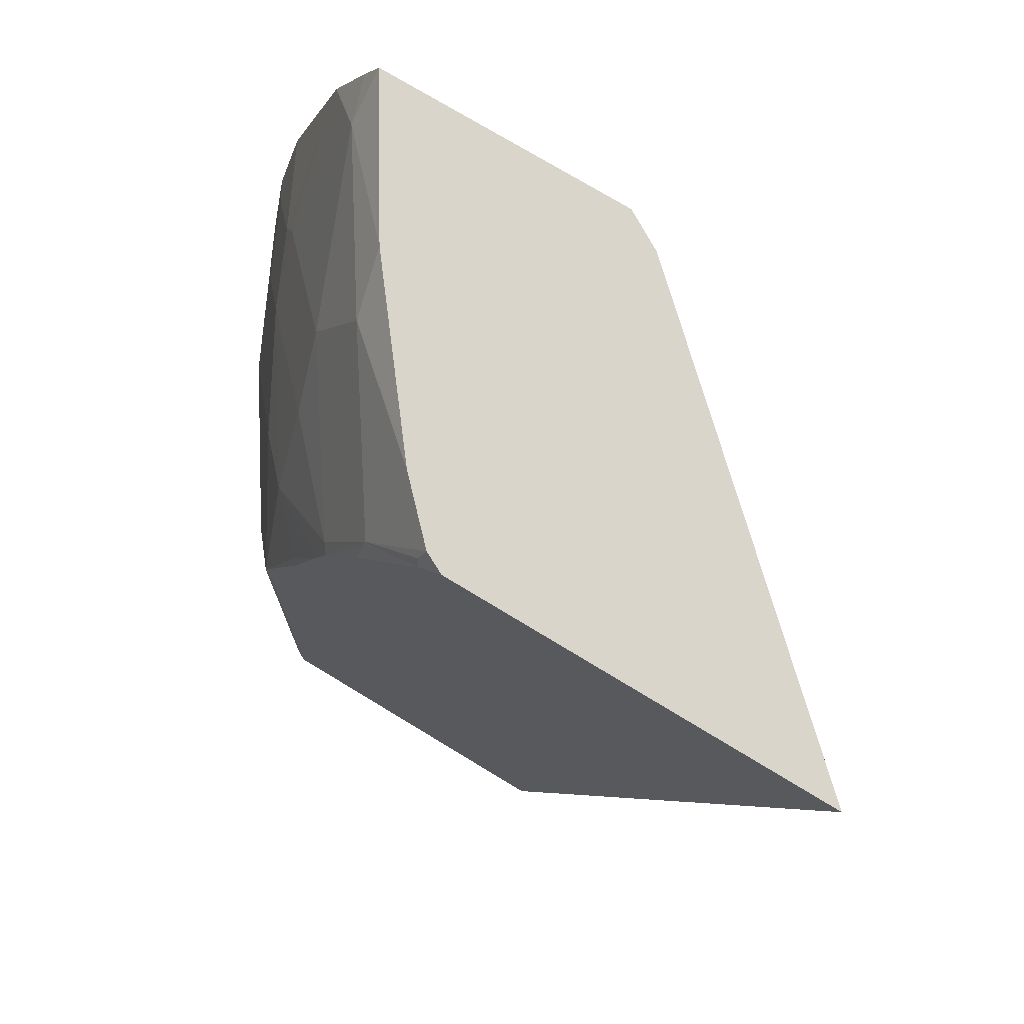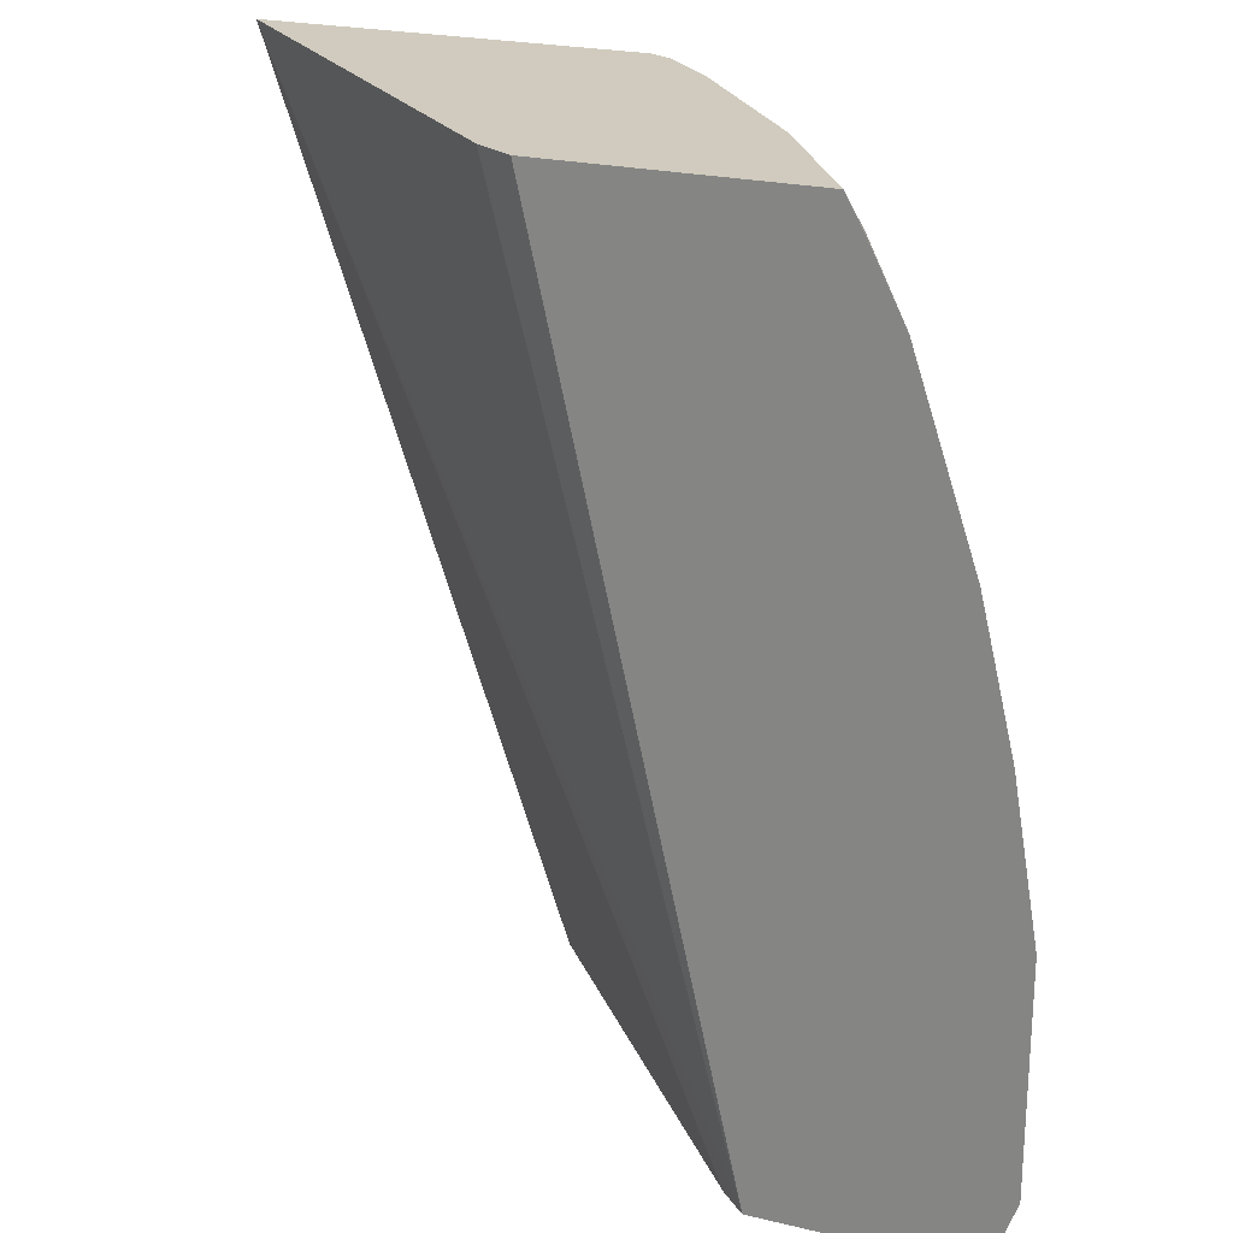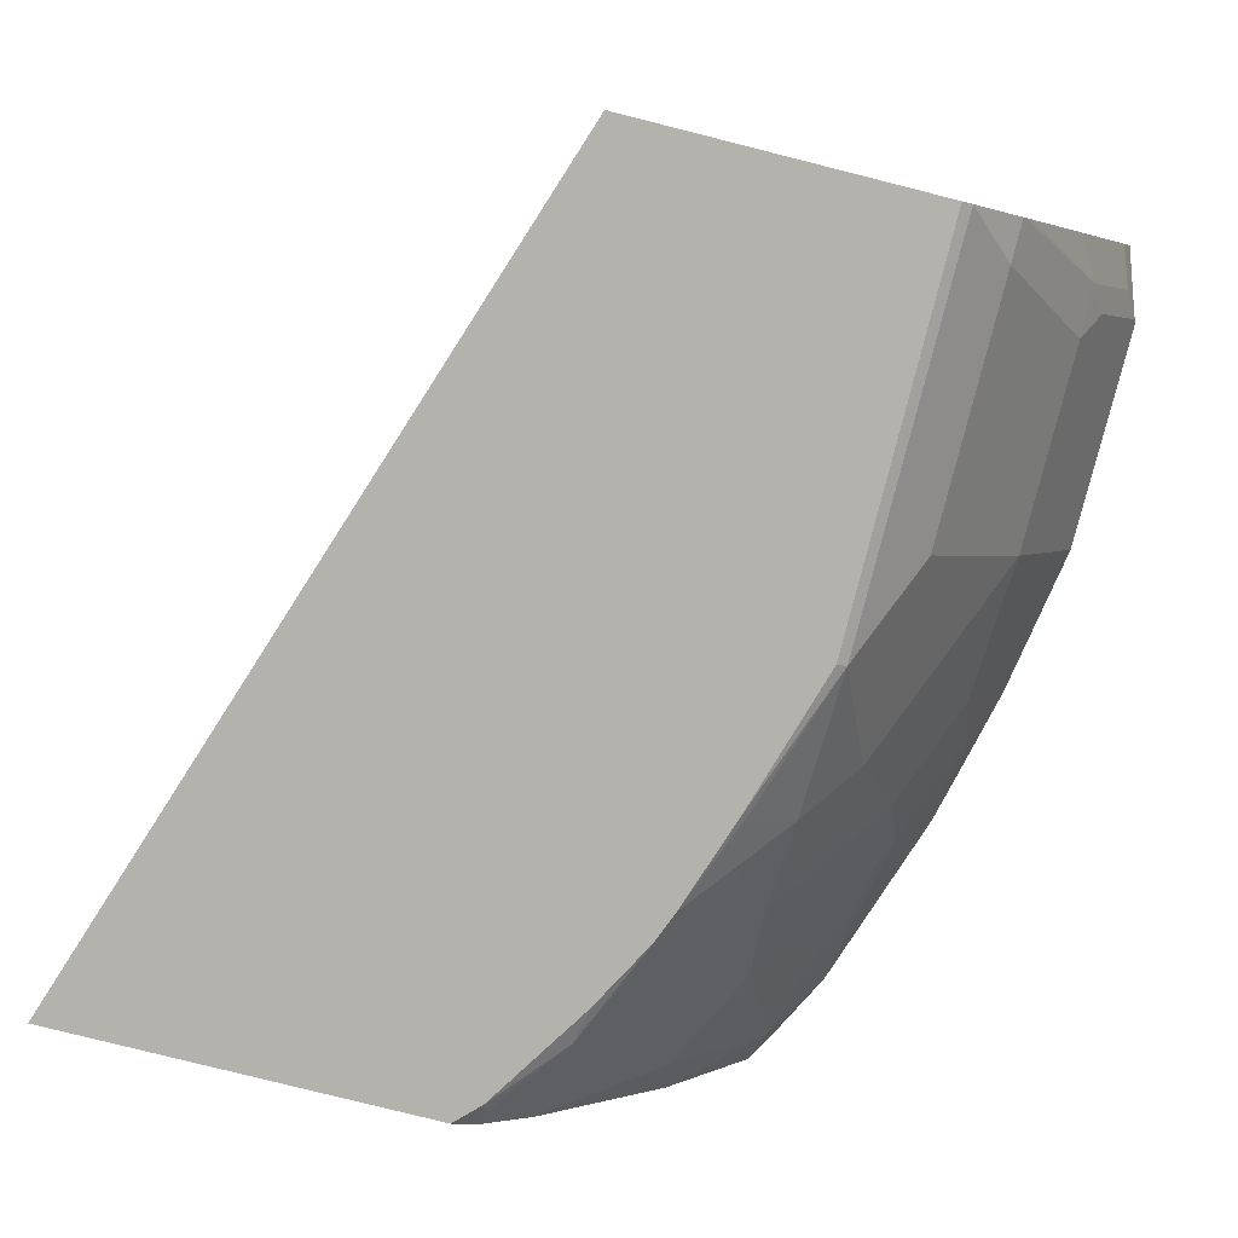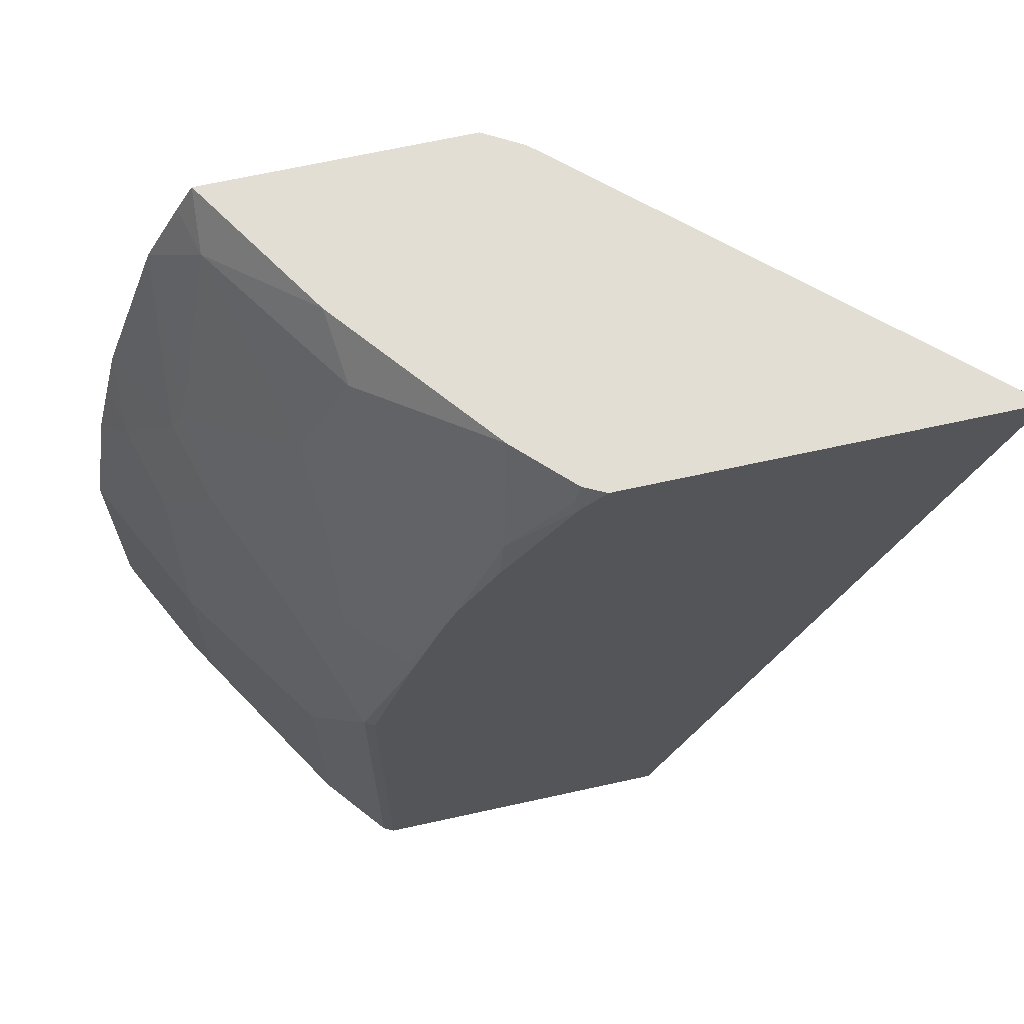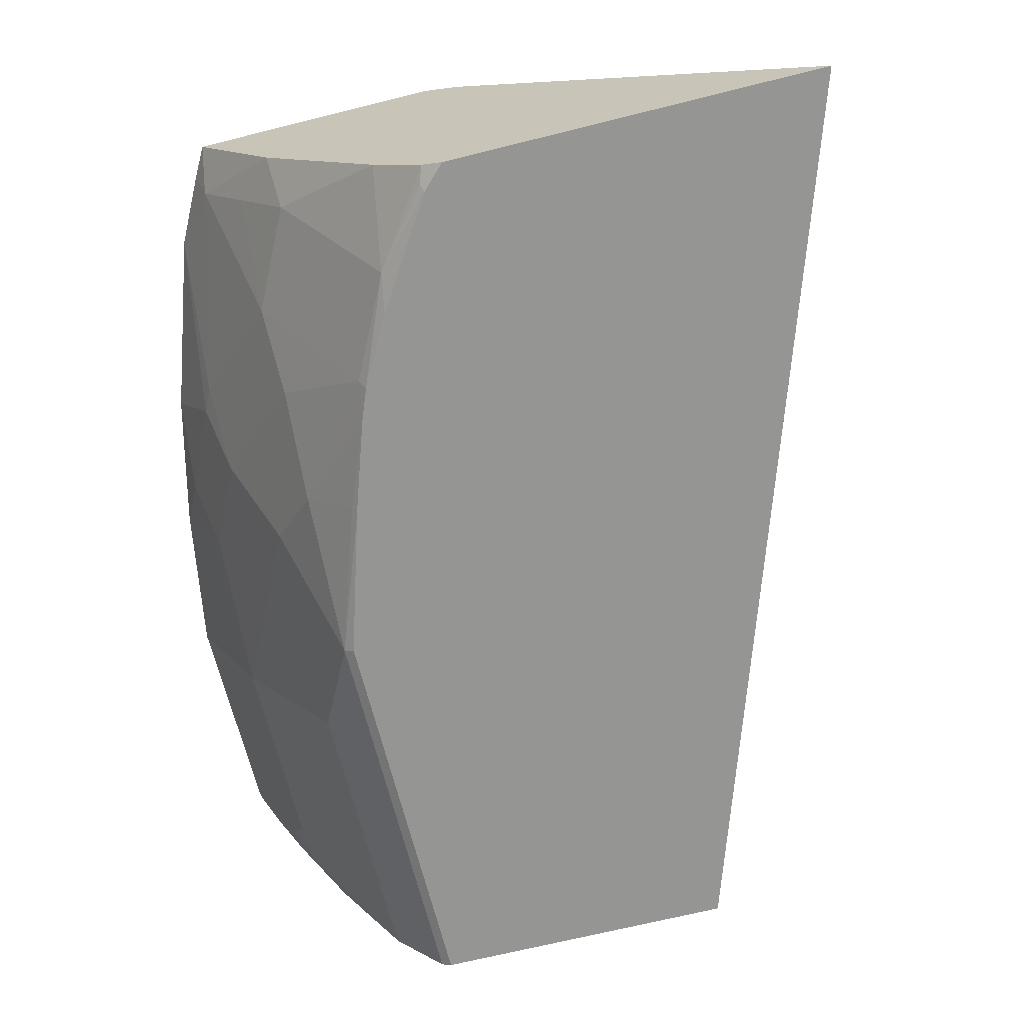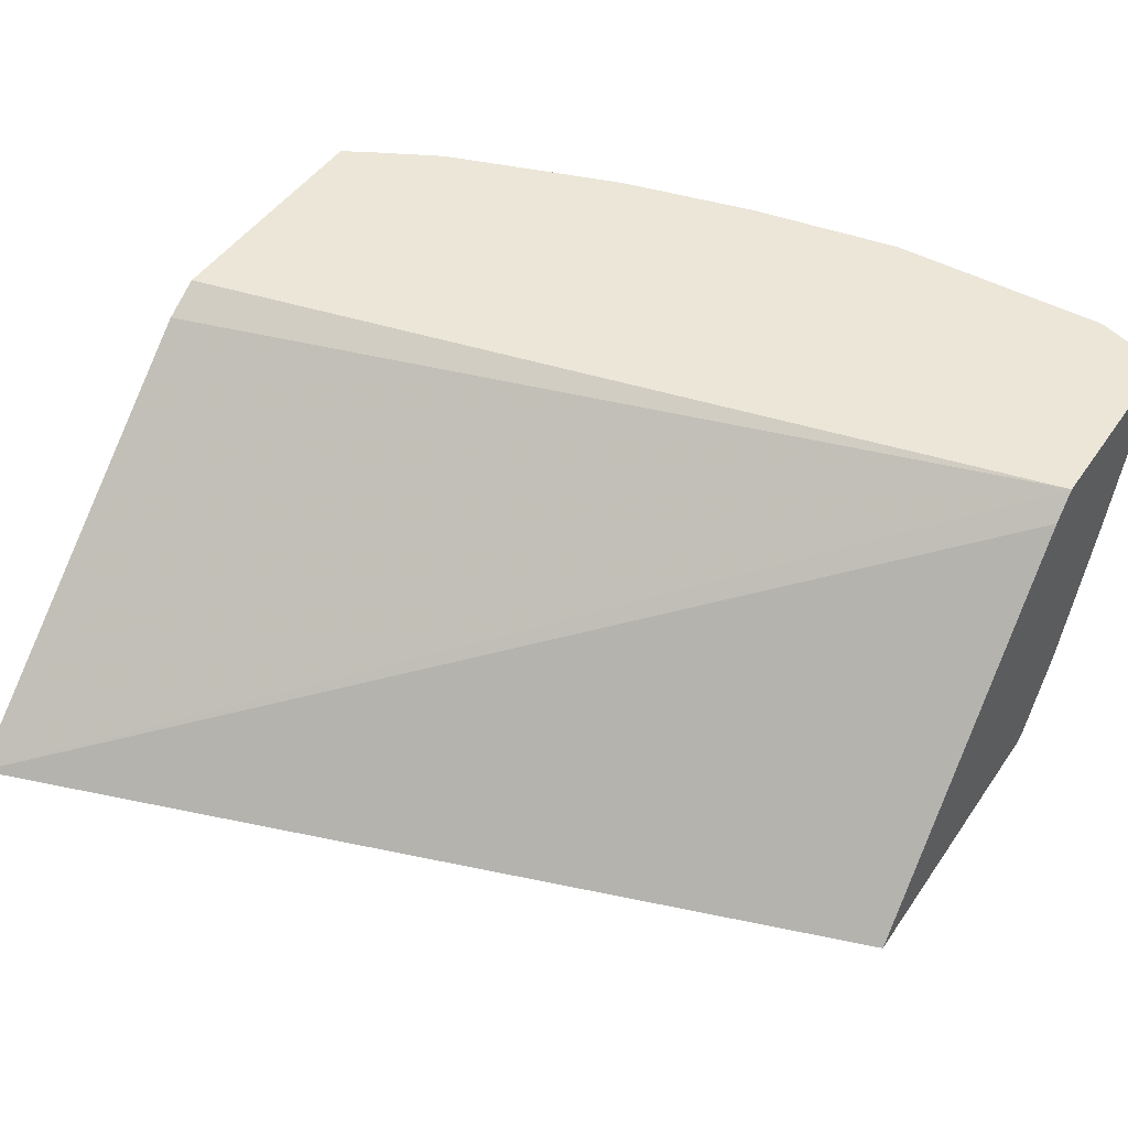
<metadata>
{"format":"obj","ext":"obj","renderer":"f3d","projection":"perspective","resolution":1024,"background":"white","views":[{"elev":74.5,"azim":-148.7,"up":"+Y"},{"elev":23.3,"azim":22.1,"up":"+Y"},{"elev":-79.5,"azim":-14.1,"up":"+Z"},{"elev":67.3,"azim":167.5,"up":"+Y"},{"elev":-67.4,"azim":-165.9,"up":"+Z"},{"elev":46.1,"azim":-57.7,"up":"+Z"}]}
</metadata>
<code>
v 0.2015 0.1113 -0.1483
v 0.3285 0.1113 -0.03232
v 0.331 0.1113 -0.1483
v 0.3033 -0.19 -0.1483
v 0.4005 -0.19 -0.03286
v 0.4091 -0.19 -0.02476
v 0.3416 0.1113 -0.02476
v 0.3359 0.1113 -0.1459
v 0.3367 0.1055 -0.1483
v 0.407 -0.19 -0.1483
v 0.4802 -0.19 -0.02476
v 0.4295 0.1113 -0.02476
v 0.3382 0.1113 -0.1447
v 0.3393 0.103 -0.1483
v 0.4105 -0.19 -0.1466
v 0.407 -0.05278 -0.1483
v 0.4763 -0.19 -0.03519
v 0.4882 -0.1671 -0.0264
v 0.489 -0.1655 -0.02476
v 0.4354 0.1006 -0.02476
v 0.431 0.09676 -0.03959
v 0.3989 0.1113 -0.07324
v 0.3558 0.1113 -0.1271
v 0.3607 0.07915 -0.1451
v 0.3401 0.1055 -0.1466
v 0.3629 0.06606 -0.1483
v 0.4281 -0.1759 -0.129
v 0.4287 -0.19 -0.1243
v 0.4105 -0.05278 -0.1466
v 0.3916 -0.002195 -0.1483
v 0.454 -0.19 -0.07976
v 0.464 -0.1759 -0.07038
v 0.4816 -0.1759 -0.03519
v 0.4706 -0.1671 -0.06158
v 0.489 -0.08797 -0.02476
v 0.4475 0.07694 -0.02476
v 0.4134 0.09676 -0.06599
v 0.4486 0.02638 -0.05718
v 0.431 0.04396 -0.07478
v 0.4134 0.06157 -0.09236
v 0.3596 0.1113 -0.1223
v 0.3958 0.09676 -0.09236
v 0.3783 0.04396 -0.1451
v 0.3761 0.04184 -0.1483
v 0.4633 -0.1583 -0.07624
v 0.4281 -0.08797 -0.129
v 0.4314 -0.19 -0.1196
v 0.4457 -0.05278 -0.09383
v 0.3929 -1.273e-05 -0.1466
v 0.4105 -1.273e-05 -0.129
v 0.4281 -0.01762 -0.1114
v 0.3805 0.03087 -0.1483
v 0.4633 -0.08797 -0.07624
v 0.475 -0.08797 -0.05279
v 0.4868 -0.08797 -0.02932
v 0.475 -0.0352 -0.03519
v 0.4802 -0.0352 -0.02476
v 0.4497 0.07036 -0.02476
v 0.453 0.01757 -0.05498
v 0.4457 -1.273e-05 -0.07624
v 0.4105 0.03517 -0.1114
v 0.4633 -0.0352 -0.05864
v 0.4706 -0.01762 -0.03739
v 0.4734 -0.006384 -0.02476
v 0.4686 0.01361 -0.02476
f 27 53 45
f 28 45 32
f 28 32 47
f 29 48 53
f 29 53 46
f 29 30 49
f 29 50 51
f 29 51 48
f 30 52 49
f 31 47 32
f 32 45 34
f 27 46 53
f 29 49 50
f 27 45 28
f 20 36 21
f 24 43 44
f 24 40 43
f 24 42 40
f 23 42 24
f 23 41 42
f 22 42 41
f 22 37 42
f 21 40 37
f 21 39 40
f 21 38 39
f 21 36 38
f 21 37 22
f 34 45 53
f 24 44 26
f 34 53 54
f 60 63 62
f 34 55 35
f 63 65 64
f 59 63 60
f 59 65 63
f 58 65 59
f 57 63 64
f 56 63 57
f 56 62 63
f 54 56 55
f 53 56 54
f 53 62 56
f 53 60 62
f 50 60 51
f 50 61 60
f 49 52 50
f 48 60 53
f 48 51 60
f 43 52 44
f 43 50 52
f 43 61 50
f 40 61 43
f 39 61 40
f 39 60 61
f 38 60 39
f 38 59 60
f 37 40 42
f 36 59 38
f 36 58 59
f 35 56 57
f 35 55 56
f 34 54 55
f 18 35 19
f 18 32 34
f 18 33 32
f 4 17 11
f 4 31 17
f 4 47 31
f 4 28 47
f 4 15 28
f 4 10 15
f 3 8 9
f 2 6 7
f 1 6 2
f 1 5 6
f 1 4 5
f 1 10 4
f 1 16 10
f 4 11 6
f 1 30 16
f 1 44 52
f 1 26 44
f 1 14 26
f 1 9 14
f 1 3 9
f 1 8 3
f 1 13 8
f 1 23 13
f 1 41 23
f 1 22 41
f 1 12 22
f 1 7 12
f 18 34 35
f 1 52 30
f 4 6 5
f 1 2 7
f 6 19 35
f 6 11 19
f 17 32 33
f 17 31 32
f 16 30 29
f 15 46 27
f 15 29 46
f 15 27 28
f 14 24 26
f 14 25 24
f 13 25 14
f 13 24 25
f 13 23 24
f 12 21 22
f 12 20 21
f 17 33 18
f 11 17 18
f 6 35 57
f 6 57 64
f 6 64 65
f 6 65 58
f 11 18 19
f 6 36 20
f 6 58 36
f 6 12 7
f 8 13 14
f 8 14 9
f 10 16 29
f 10 29 15
f 6 20 12

</code>
